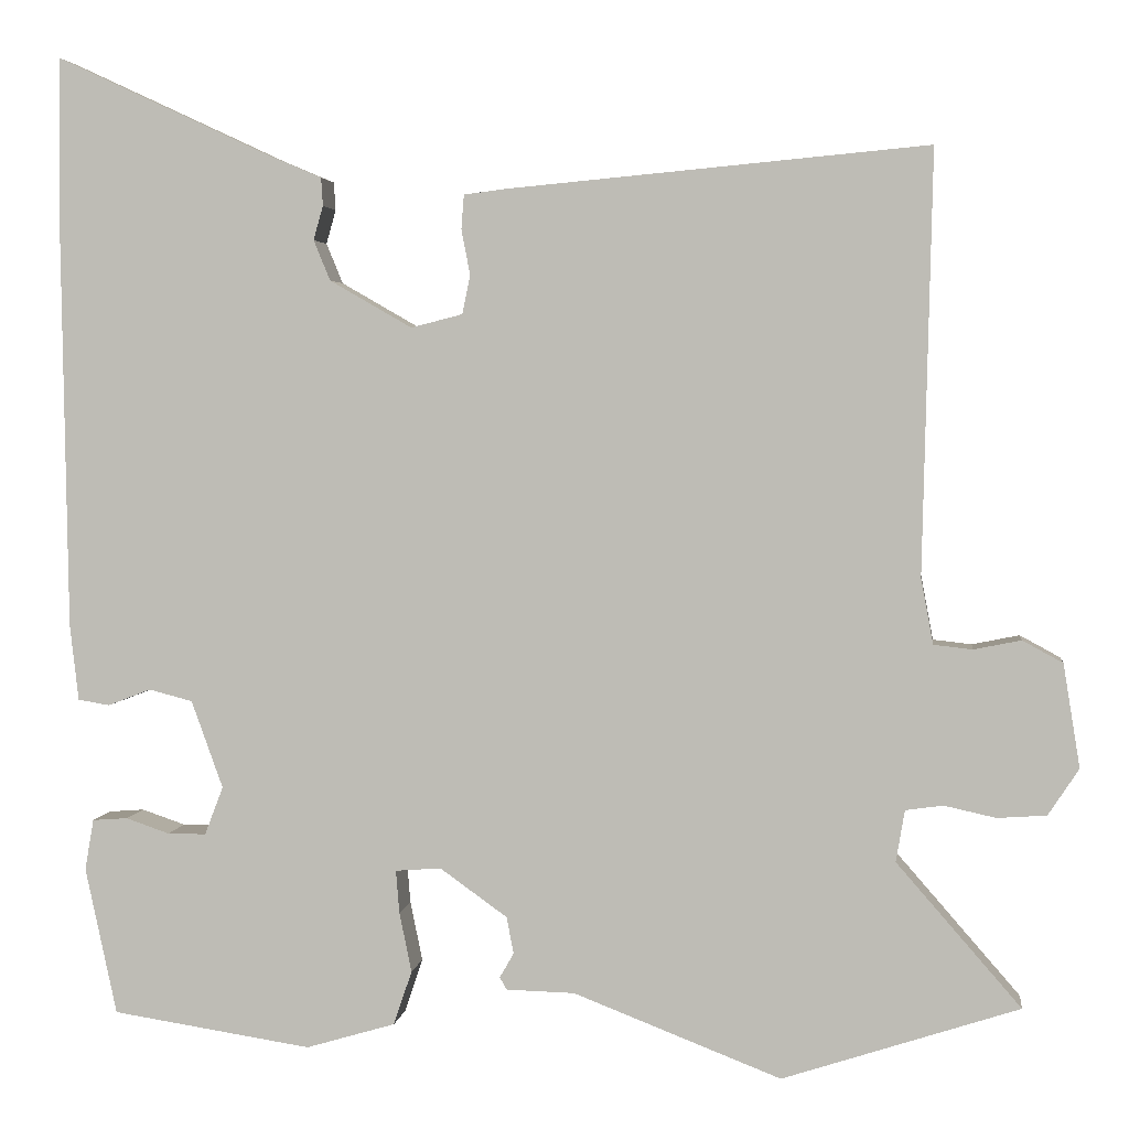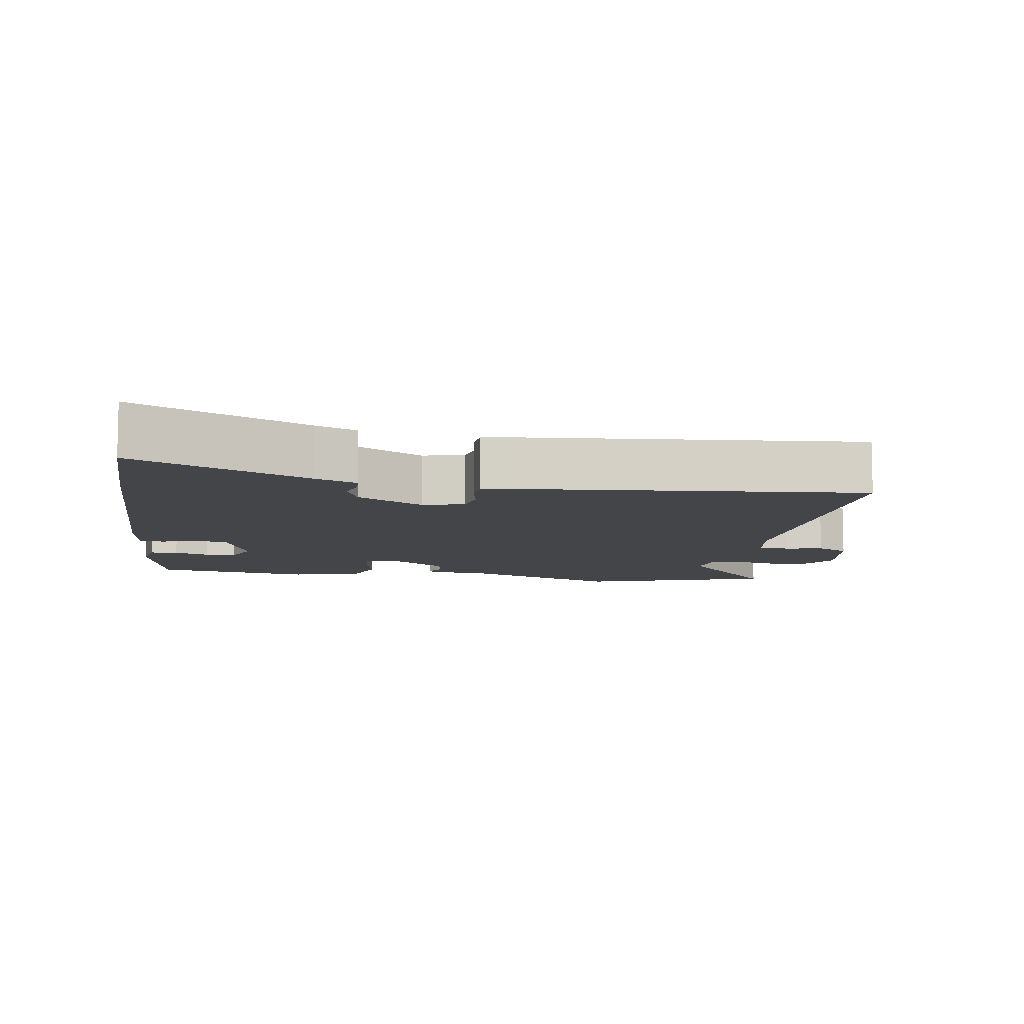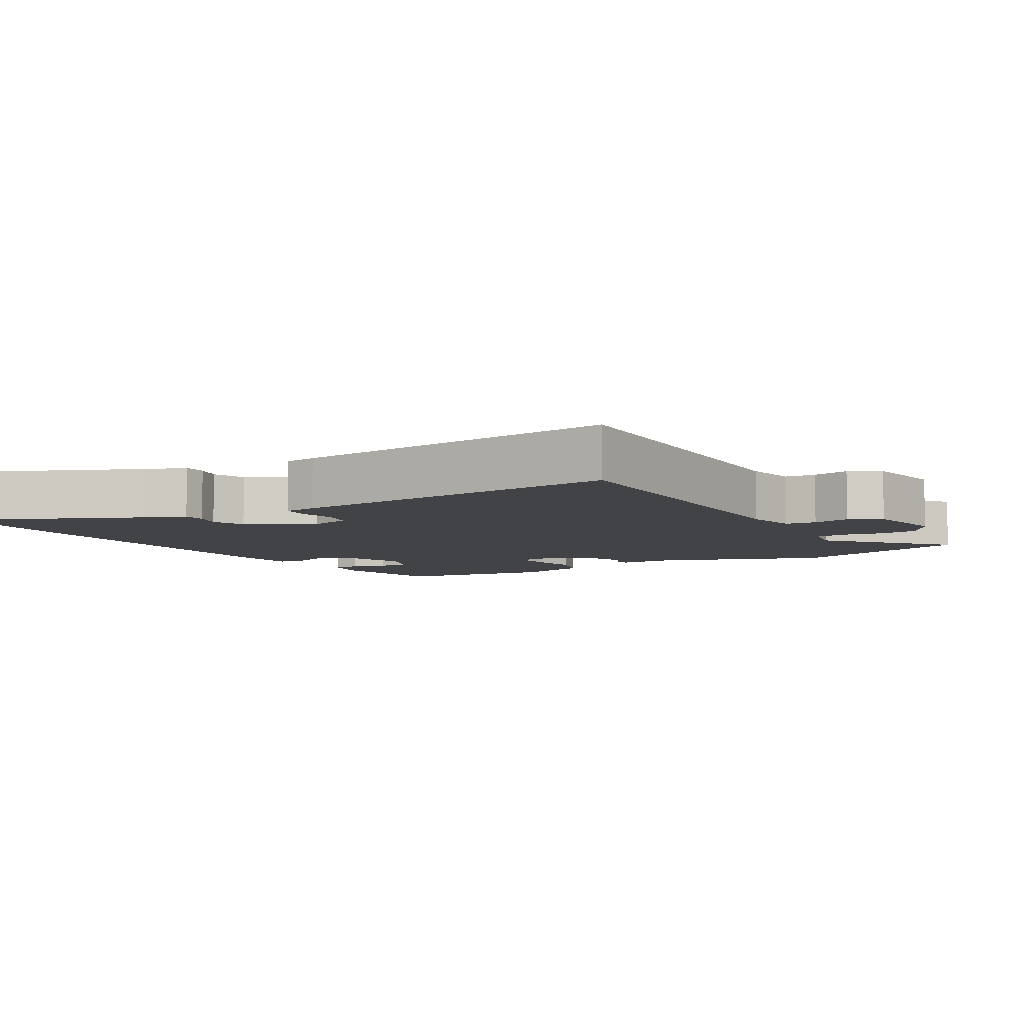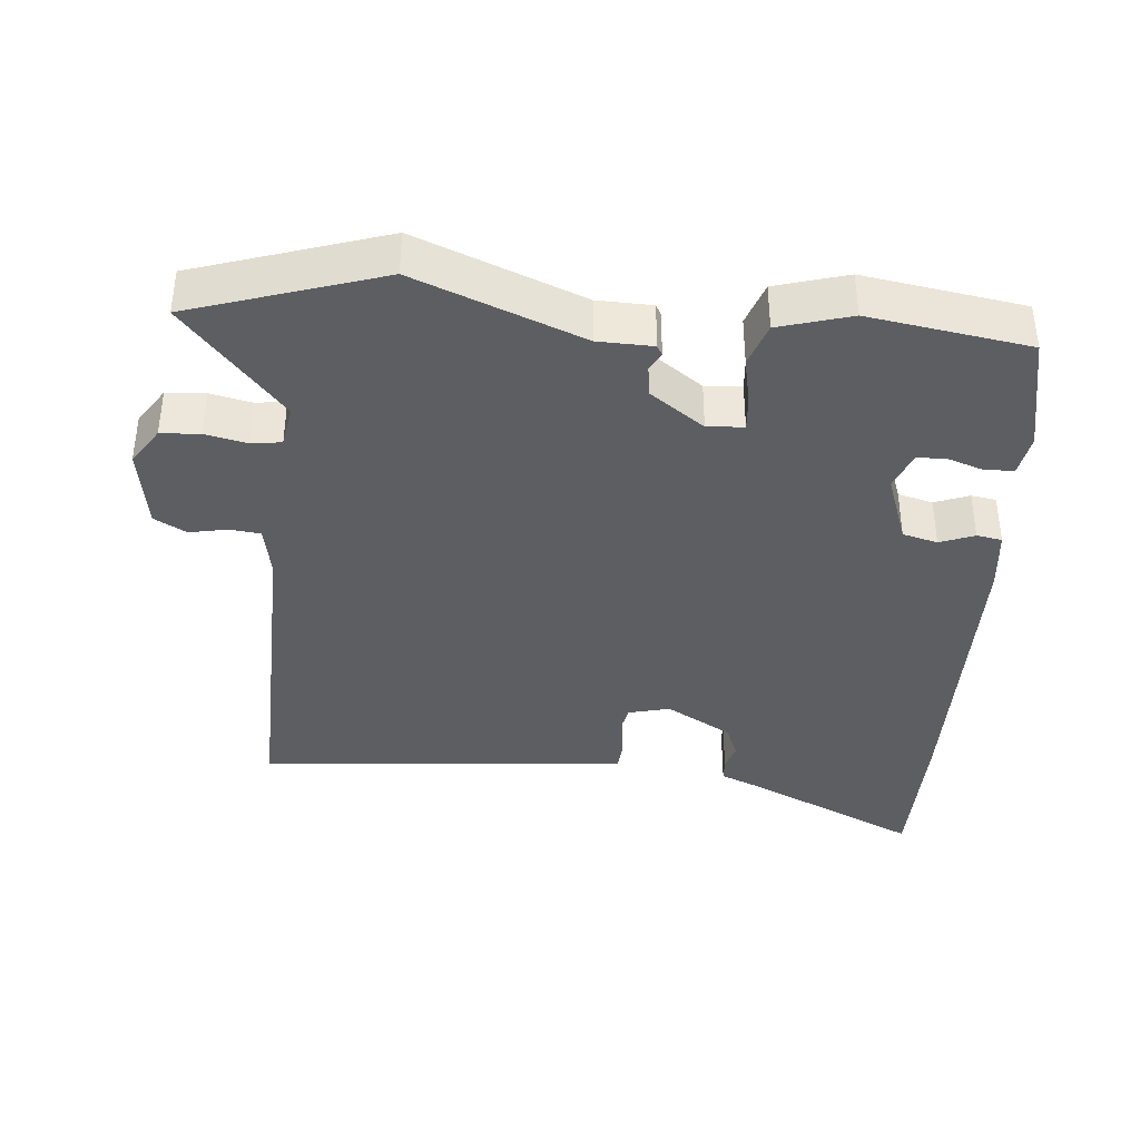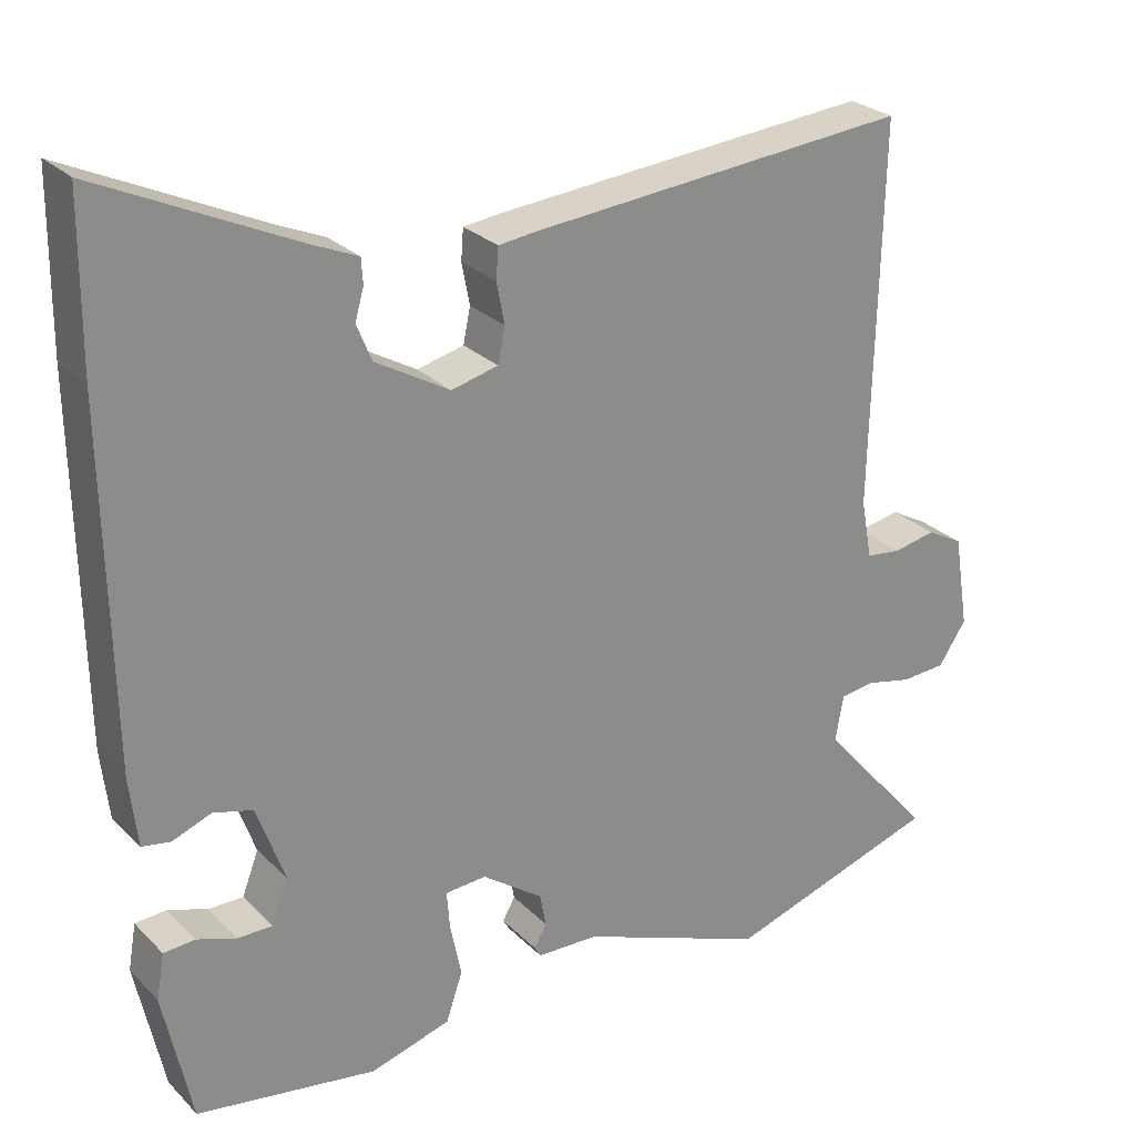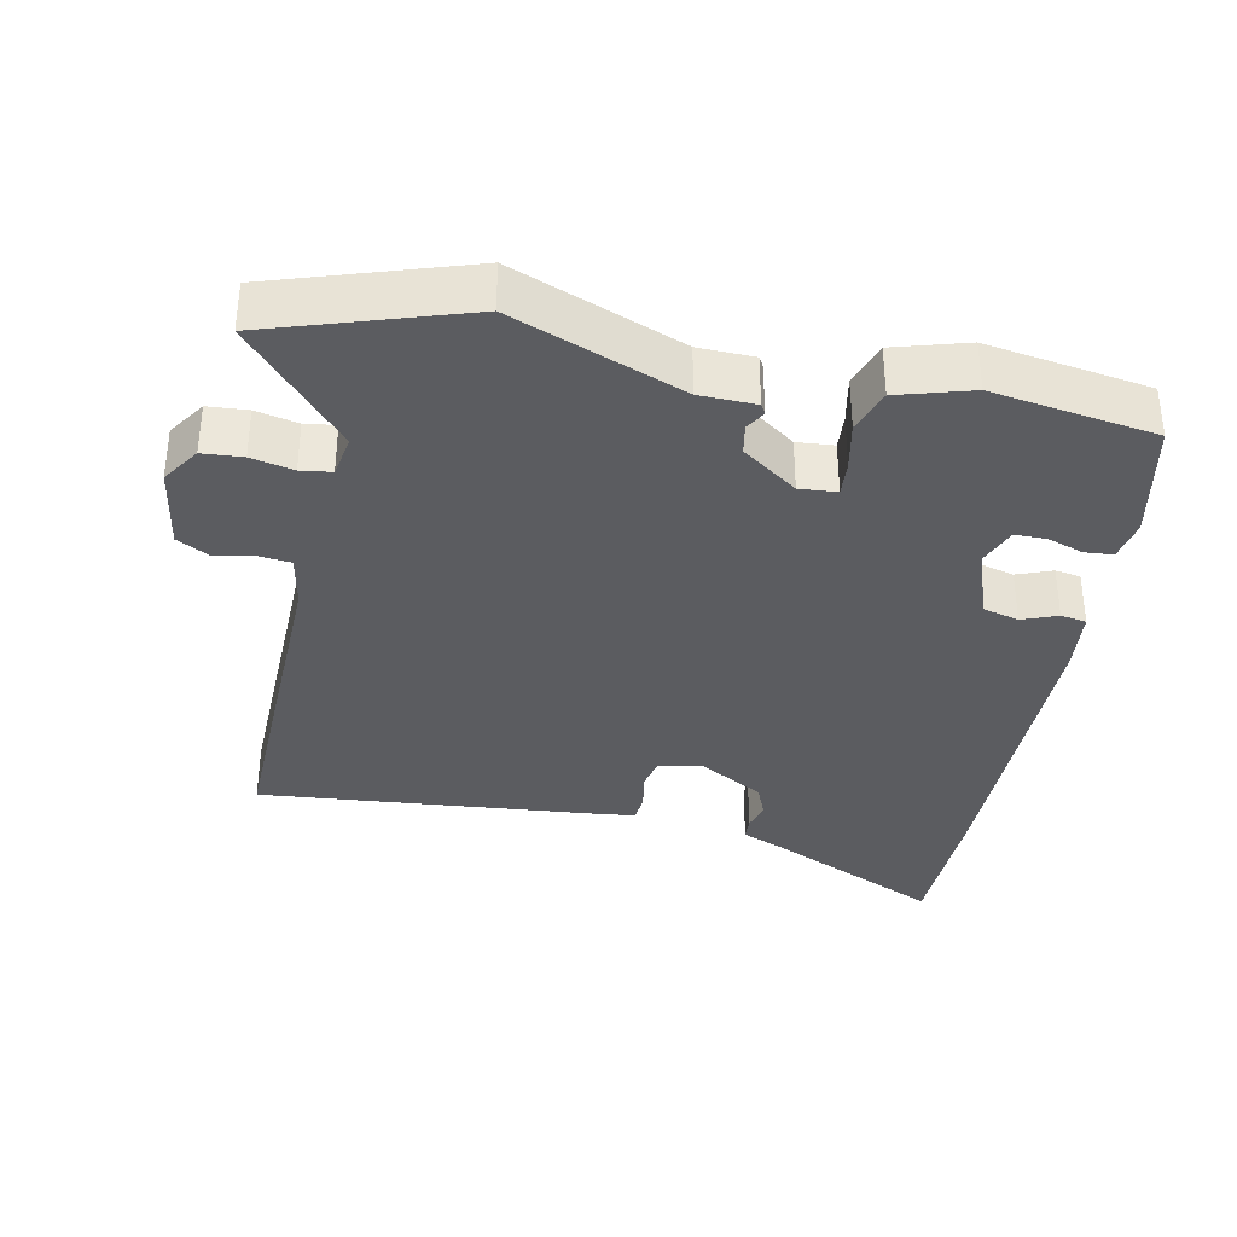
<metadata>
{"format":"obj","ext":"obj","renderer":"f3d","projection":"perspective","resolution":1024,"background":"white","views":[{"elev":3.2,"azim":7.3,"up":"+Z"},{"elev":-8.7,"azim":-9.1,"up":"+Y"},{"elev":-6.9,"azim":31.3,"up":"+Y"},{"elev":-38.4,"azim":174.9,"up":"+Y"},{"elev":26.3,"azim":-33.7,"up":"+Z"},{"elev":-35.0,"azim":168.4,"up":"+Y"}]}
</metadata>
<code>
v 0.605 0.07 -0.466
v 0.335 0.07 -0.554
v 0.098 0.07 -0.462
v 0.02 0.07 -0.46
v 0.012 0.07 -0.446
v 0.028 0.07 -0.418
v 0.02 0.07 -0.376
v -0.057 0.07 -0.321
v -0.109 0.07 -0.325
v -0.105 0.07 -0.374
v -0.091 0.07 -0.442
v -0.112 0.07 -0.504
v -0.214 0.07 -0.534
v -0.442 0.07 -0.499
v -0.478 0.07 -0.331
v -0.468 0.07 -0.273
v -0.428 0.07 -0.27
v -0.378 0.07 -0.287
v -0.334 0.07 -0.287
v -0.313 0.07 -0.232
v -0.349 0.07 -0.132
v -0.399 0.07 -0.119
v -0.448 0.07 -0.138
v -0.484 0.07 -0.132
v -0.494 0.07 -0.045
v -0.501 0.07 0.4
v -0.499 0.07 0.61
v -0.252 0.07 0.495
v -0.193 0.07 0.47
v -0.191 0.07 0.438
v -0.202 0.07 0.399
v -0.183 0.07 0.353
v -0.089 0.07 0.299
v -0.03 0.07 0.314
v -0.021 0.07 0.358
v -0.031 0.07 0.41
v -0.028 0.07 0.449
v 0.019 0.07 0.455
v 0.5 0.07 0.499
v 0.489 0.07 0.018
v 0.503 0.07 -0.057
v 0.547 0.07 -0.062
v 0.601 0.07 -0.051
v 0.647 0.07 -0.076
v 0.666 0.07 -0.194
v 0.631 0.07 -0.247
v 0.575 0.07 -0.251
v 0.516 0.07 -0.238
v 0.473 0.07 -0.244
v 0.463 0.07 -0.303
v 0.605 0 -0.466
v 0.335 0 -0.554
v 0.098 0 -0.462
v 0.02 0 -0.46
v 0.012 0 -0.446
v 0.028 0 -0.418
v 0.02 0 -0.376
v -0.057 0 -0.321
v -0.109 0 -0.325
v -0.105 0 -0.374
v -0.091 0 -0.442
v -0.112 0 -0.504
v -0.214 0 -0.534
v -0.442 0 -0.499
v -0.478 0 -0.331
v -0.468 0 -0.273
v -0.428 0 -0.27
v -0.378 0 -0.287
v -0.334 0 -0.287
v -0.313 0 -0.232
v -0.349 0 -0.132
v -0.399 0 -0.119
v -0.448 0 -0.138
v -0.484 0 -0.132
v -0.494 0 -0.045
v -0.501 0 0.4
v -0.499 0 0.61
v -0.252 0 0.495
v -0.193 0 0.47
v -0.191 0 0.438
v -0.202 0 0.399
v -0.183 0 0.353
v -0.089 0 0.299
v -0.03 0 0.314
v -0.021 0 0.358
v -0.031 0 0.41
v -0.028 0 0.449
v 0.019 0 0.455
v 0.5 0 0.499
v 0.489 0 0.018
v 0.503 0 -0.057
v 0.547 0 -0.062
v 0.601 0 -0.051
v 0.647 0 -0.076
v 0.666 0 -0.194
v 0.631 0 -0.247
v 0.575 0 -0.251
v 0.516 0 -0.238
v 0.473 0 -0.244
v 0.463 0 -0.303
f 45 46 47 48
f 45 48 49
f 42 43 44 45
f 41 42 45 49
f 40 41 49 50
f 38 39 40 50
f 35 36 37 38
f 34 35 38 50
f 28 29 30 31
f 28 31 32
f 27 28 32
f 26 27 32
f 25 26 32 33
f 22 23 24 25
f 21 22 25 33
f 15 16 17 18
f 15 18 19
f 14 15 19
f 13 14 19
f 10 11 12 13
f 9 10 13 19
f 8 9 19 20
f 3 4 5 6
f 3 6 7
f 50 1 2 3
f 50 3 7
f 34 50 7 8
f 21 33 34
f 8 20 21 34
f 98 97 96 95
f 99 98 95
f 95 94 93 92
f 99 95 92 91
f 100 99 91 90
f 100 90 89 88
f 88 87 86 85
f 100 88 85 84
f 81 80 79 78
f 82 81 78
f 82 78 77
f 82 77 76
f 83 82 76 75
f 75 74 73 72
f 83 75 72 71
f 68 67 66 65
f 69 68 65
f 69 65 64
f 69 64 63
f 63 62 61 60
f 69 63 60 59
f 70 69 59 58
f 56 55 54 53
f 57 56 53
f 53 52 51 100
f 57 53 100
f 58 57 100 84
f 84 83 71
f 84 71 70 58
f 1 51 52 2
f 2 52 53 3
f 3 53 54 4
f 4 54 55 5
f 5 55 56 6
f 6 56 57 7
f 7 57 58 8
f 8 58 59 9
f 9 59 60 10
f 10 60 61 11
f 11 61 62 12
f 12 62 63 13
f 13 63 64 14
f 14 64 65 15
f 15 65 66 16
f 16 66 67 17
f 17 67 68 18
f 18 68 69 19
f 19 69 70 20
f 20 70 71 21
f 21 71 72 22
f 22 72 73 23
f 23 73 74 24
f 24 74 75 25
f 25 75 76 26
f 26 76 77 27
f 27 77 78 28
f 28 78 79 29
f 29 79 80 30
f 30 80 81 31
f 31 81 82 32
f 32 82 83 33
f 33 83 84 34
f 34 84 85 35
f 35 85 86 36
f 36 86 87 37
f 37 87 88 38
f 38 88 89 39
f 39 89 90 40
f 40 90 91 41
f 41 91 92 42
f 42 92 93 43
f 43 93 94 44
f 44 94 95 45
f 45 95 96 46
f 46 96 97 47
f 47 97 98 48
f 48 98 99 49
f 49 99 100 50
f 50 100 51 1

</code>
